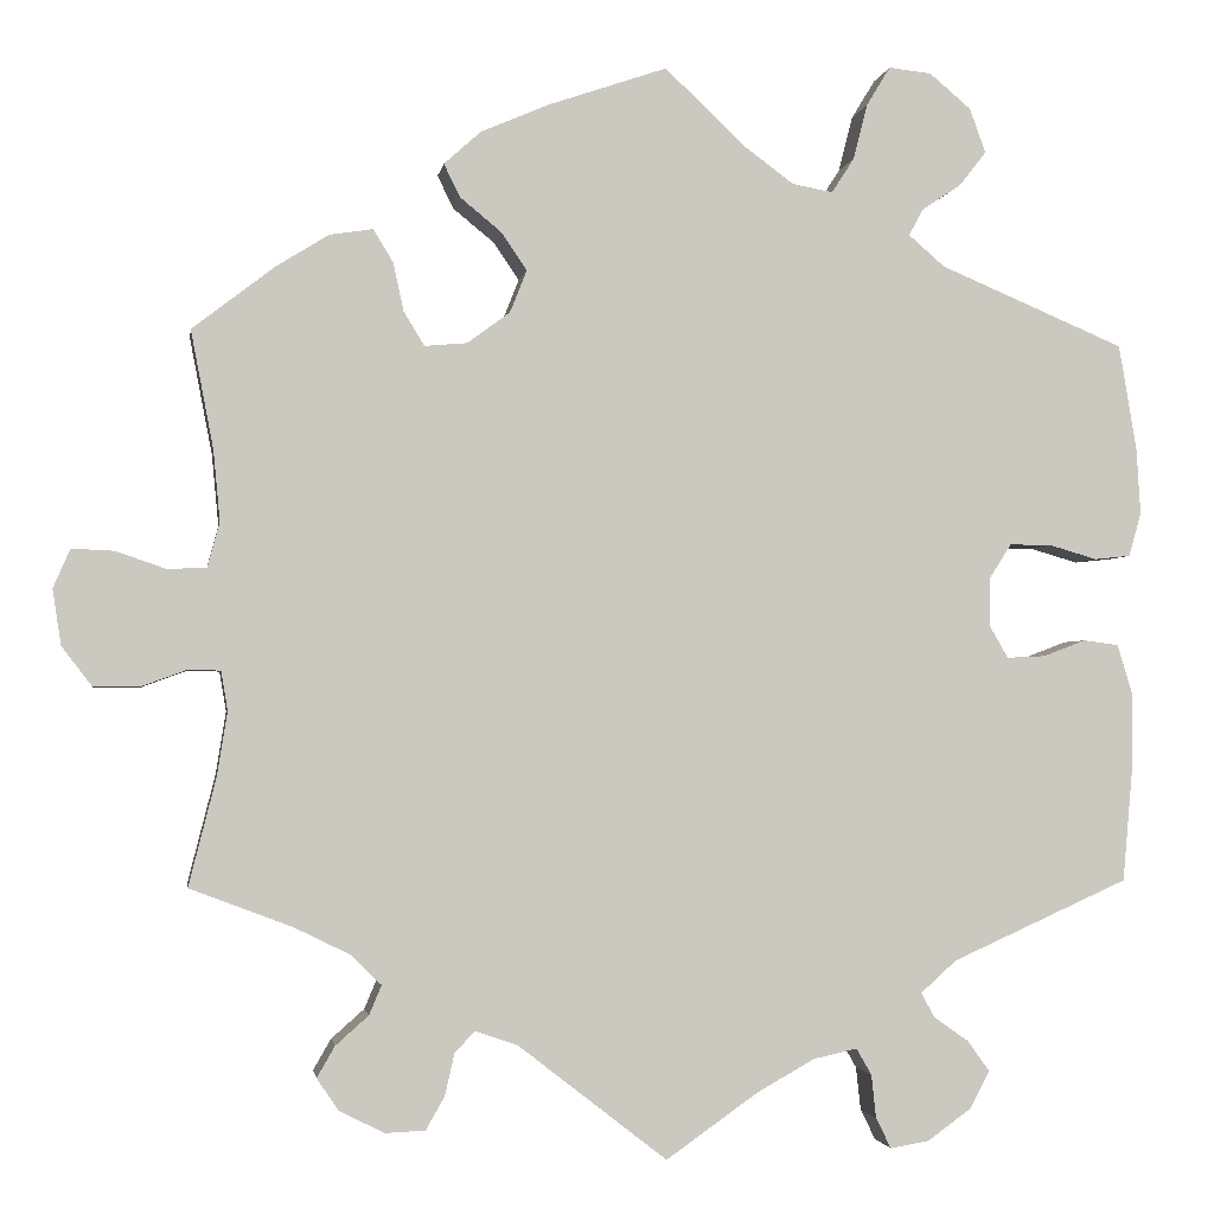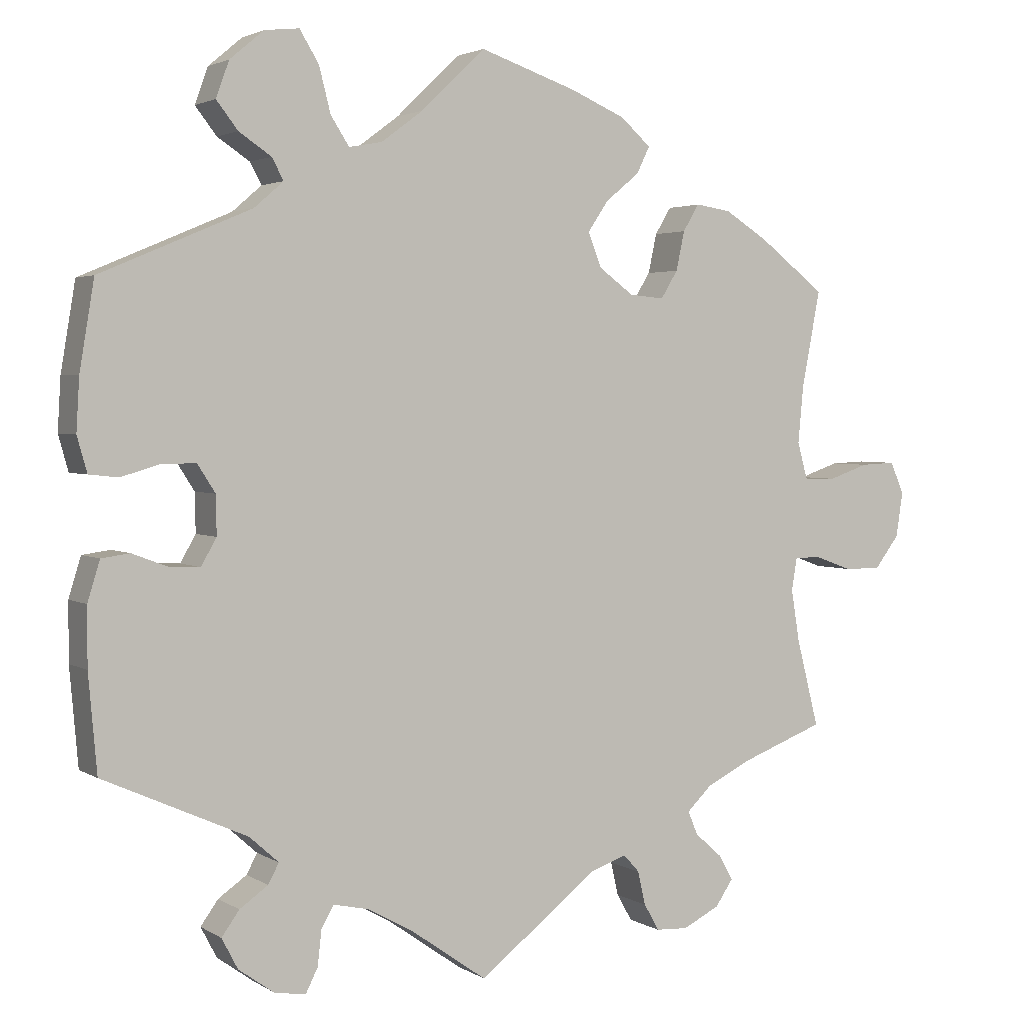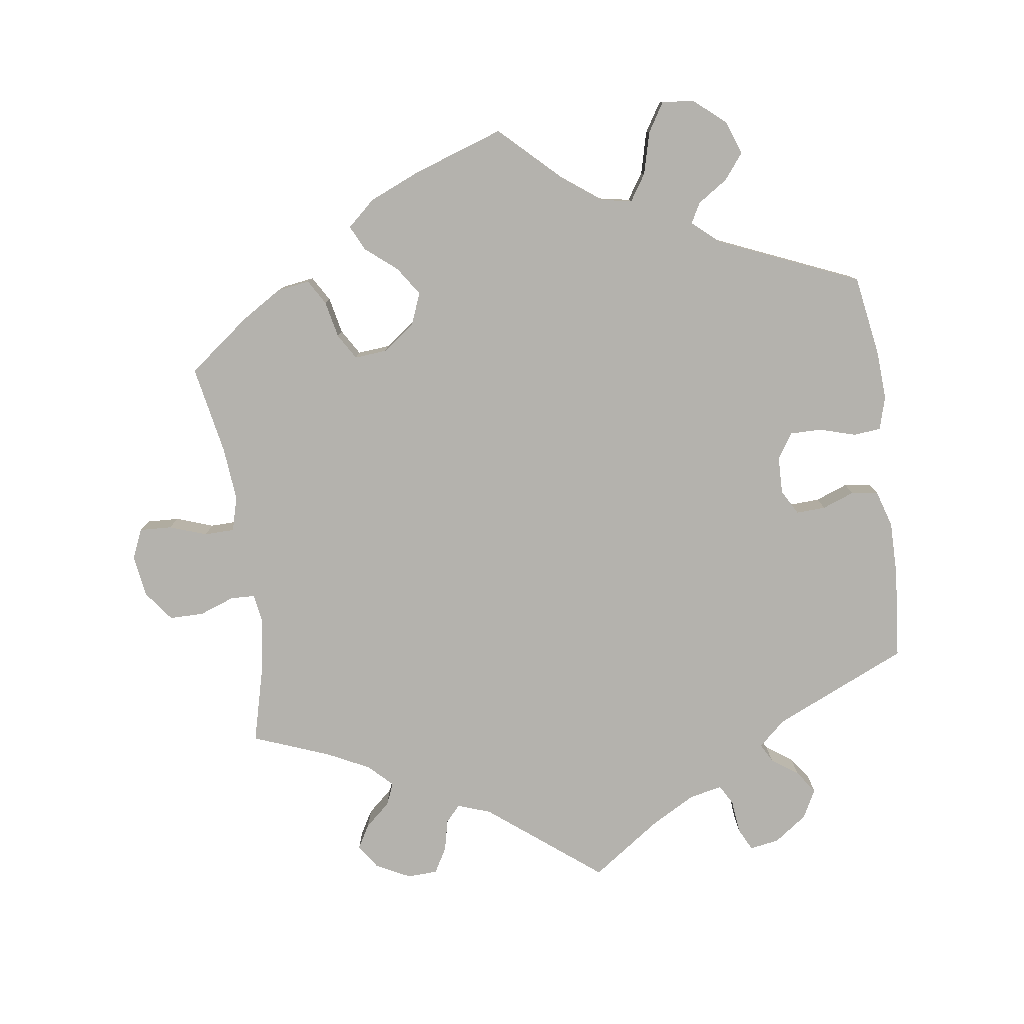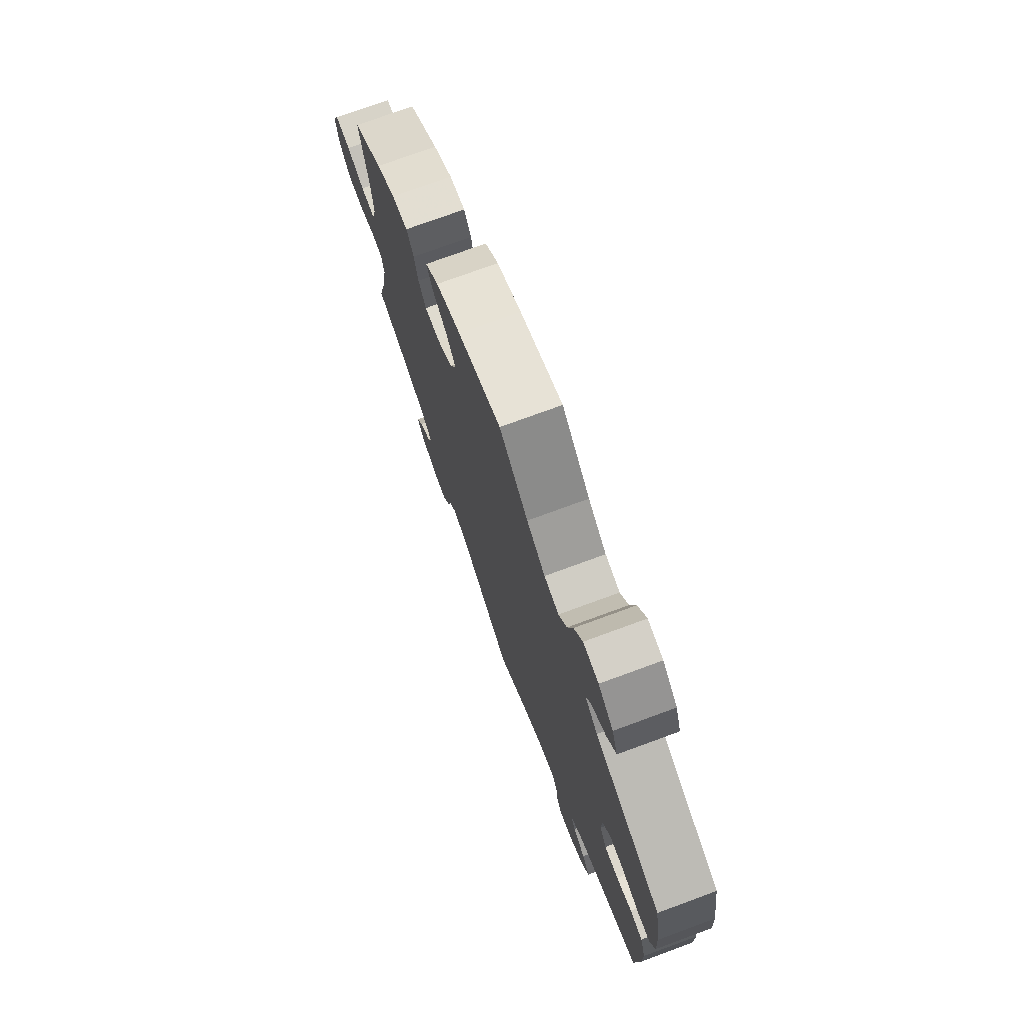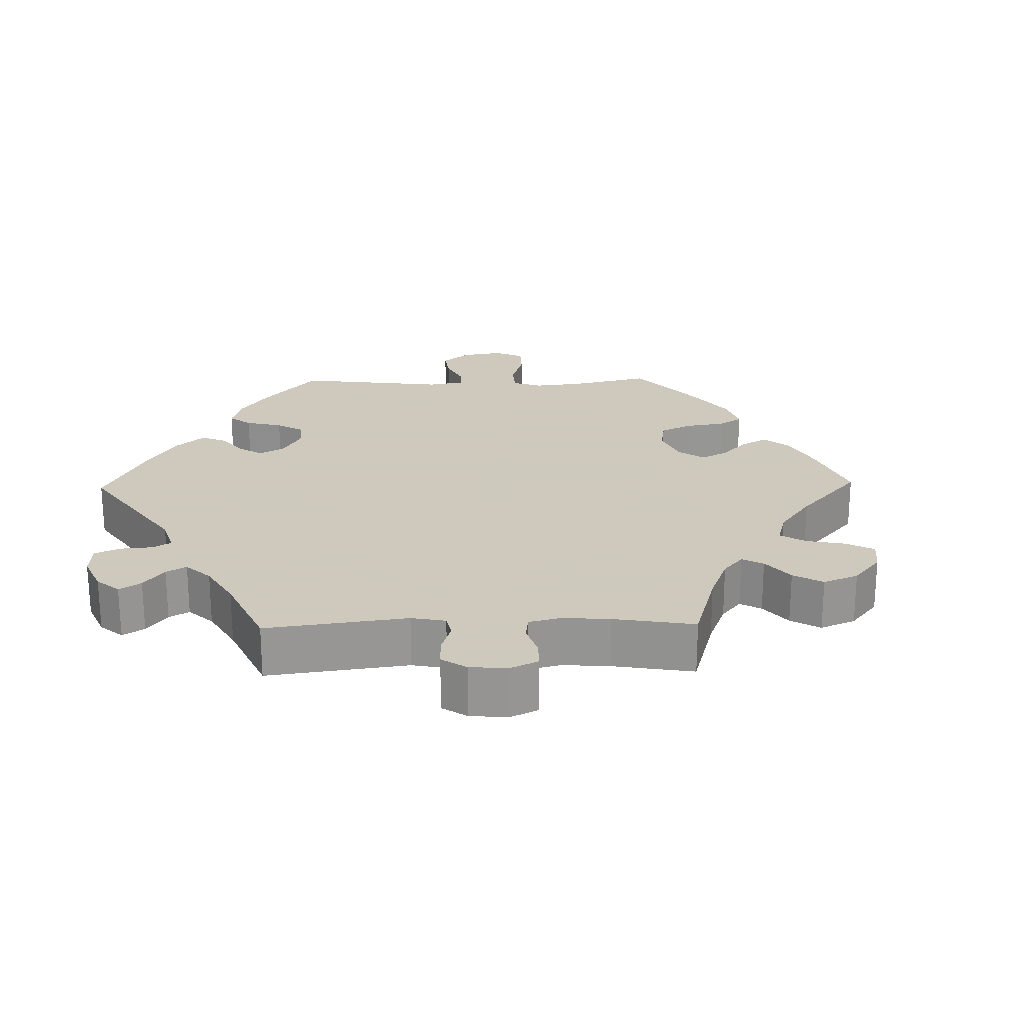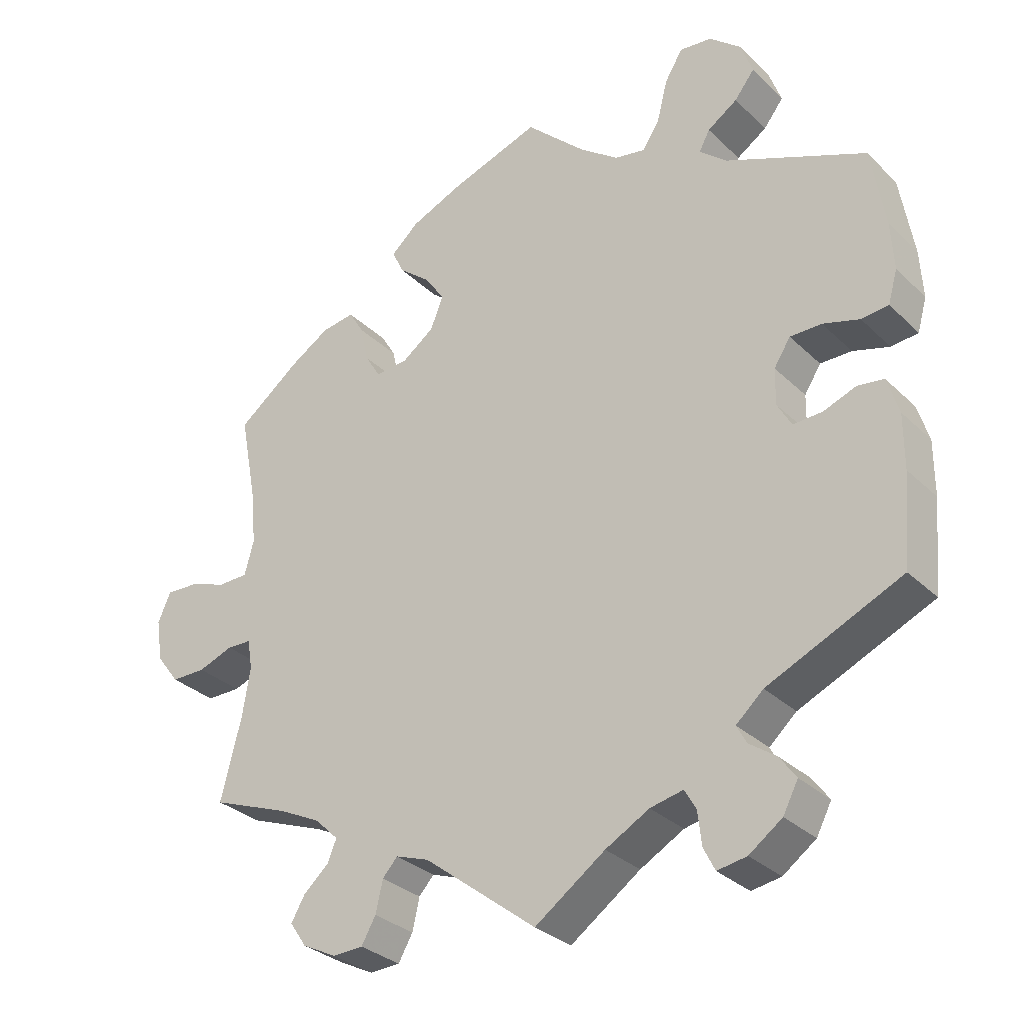
<metadata>
{"format":"obj","ext":"obj","renderer":"f3d","projection":"perspective","resolution":1024,"background":"white","views":[{"elev":-2.2,"azim":-8.7,"up":"+Z"},{"elev":2.8,"azim":152.3,"up":"+Z"},{"elev":-79.6,"azim":7.8,"up":"+Y"},{"elev":74.6,"azim":69.8,"up":"+Z"},{"elev":22.6,"azim":-151.2,"up":"+Y"},{"elev":-31.0,"azim":36.7,"up":"+Z"}]}
</metadata>
<code>
v 0.084 0.07 0.498
v 0.138 0.07 0.458
v 0.181 0.07 0.45
v 0.205 0.07 0.487
v 0.22 0.07 0.546
v 0.245 0.07 0.587
v 0.29 0.07 0.582
v 0.334 0.07 0.545
v 0.351 0.07 0.498
v 0.323 0.07 0.462
v 0.281 0.07 0.434
v 0.266 0.07 0.406
v 0.304 0.07 0.373
v 0.5 0.07 0.29
v 0.519 0.07 0.176
v 0.523 0.07 0.108
v 0.51 0.07 0.062
v 0.472 0.07 0.058
v 0.421 0.07 0.073
v 0.377 0.07 0.073
v 0.354 0.07 0.037
v 0.353 0.07 -0.014
v 0.373 0.07 -0.049
v 0.414 0.07 -0.047
v 0.459 0.07 -0.03
v 0.496 0.07 -0.035
v 0.512 0.07 -0.087
v 0.512 0.07 -0.163
v 0.501 0.07 -0.289
v 0.314 0.07 -0.373
v 0.276 0.07 -0.407
v 0.29 0.07 -0.433
v 0.327 0.07 -0.459
v 0.35 0.07 -0.491
v 0.329 0.07 -0.531
v 0.283 0.07 -0.564
v 0.242 0.07 -0.571
v 0.226 0.07 -0.539
v 0.221 0.07 -0.493
v 0.205 0.07 -0.465
v 0.159 0.07 -0.475
v 0.098 0.07 -0.509
v 0 0.07 -0.578
v -0.157 0.07 -0.456
v -0.203 0.07 -0.44
v -0.224 0.07 -0.463
v -0.234 0.07 -0.507
v -0.254 0.07 -0.542
v -0.296 0.07 -0.544
v -0.344 0.07 -0.52
v -0.367 0.07 -0.486
v -0.348 0.07 -0.453
v -0.313 0.07 -0.422
v -0.3 0.07 -0.391
v -0.333 0.07 -0.359
v -0.392 0.07 -0.33
v -0.5 0.07 -0.289
v -0.471 0.07 -0.175
v -0.46 0.07 -0.107
v -0.467 0.07 -0.065
v -0.501 0.07 -0.064
v -0.55 0.07 -0.082
v -0.598 0.07 -0.082
v -0.63 0.07 -0.04
v -0.639 0.07 0.019
v -0.621 0.07 0.06
v -0.576 0.07 0.058
v -0.524 0.07 0.04
v -0.482 0.07 0.041
v -0.469 0.07 0.089
v -0.476 0.07 0.164
v -0.5 0.07 0.289
v -0.413 0.07 0.356
v -0.357 0.07 0.391
v -0.311 0.07 0.398
v -0.29 0.07 0.363
v -0.279 0.07 0.312
v -0.257 0.07 0.276
v -0.212 0.07 0.28
v -0.167 0.07 0.313
v -0.149 0.07 0.358
v -0.176 0.07 0.398
v -0.22 0.07 0.434
v -0.237 0.07 0.469
v -0.198 0.07 0.504
v -0.126 0.07 0.535
v 0 0.07 0.578
v 0.084 0 0.498
v 0.138 0 0.458
v 0.181 0 0.45
v 0.205 0 0.487
v 0.22 0 0.546
v 0.245 0 0.587
v 0.29 0 0.582
v 0.334 0 0.545
v 0.351 0 0.498
v 0.323 0 0.462
v 0.281 0 0.434
v 0.266 0 0.406
v 0.304 0 0.373
v 0.5 0 0.29
v 0.519 0 0.176
v 0.523 0 0.108
v 0.51 0 0.062
v 0.472 0 0.058
v 0.421 0 0.073
v 0.377 0 0.073
v 0.354 0 0.037
v 0.353 0 -0.014
v 0.373 0 -0.049
v 0.414 0 -0.047
v 0.459 0 -0.03
v 0.496 0 -0.035
v 0.512 0 -0.087
v 0.512 0 -0.163
v 0.501 0 -0.289
v 0.314 0 -0.373
v 0.276 0 -0.407
v 0.29 0 -0.433
v 0.327 0 -0.459
v 0.35 0 -0.491
v 0.329 0 -0.531
v 0.283 0 -0.564
v 0.242 0 -0.571
v 0.226 0 -0.539
v 0.221 0 -0.493
v 0.205 0 -0.465
v 0.159 0 -0.475
v 0.098 0 -0.509
v 0 0 -0.578
v -0.157 0 -0.456
v -0.203 0 -0.44
v -0.224 0 -0.463
v -0.234 0 -0.507
v -0.254 0 -0.542
v -0.296 0 -0.544
v -0.344 0 -0.52
v -0.367 0 -0.486
v -0.348 0 -0.453
v -0.313 0 -0.422
v -0.3 0 -0.391
v -0.333 0 -0.359
v -0.392 0 -0.33
v -0.5 0 -0.289
v -0.471 0 -0.175
v -0.46 0 -0.107
v -0.467 0 -0.065
v -0.501 0 -0.064
v -0.55 0 -0.082
v -0.598 0 -0.082
v -0.63 0 -0.04
v -0.639 0 0.019
v -0.621 0 0.06
v -0.576 0 0.058
v -0.524 0 0.04
v -0.482 0 0.041
v -0.469 0 0.089
v -0.476 0 0.164
v -0.5 0 0.289
v -0.413 0 0.356
v -0.357 0 0.391
v -0.311 0 0.398
v -0.29 0 0.363
v -0.279 0 0.312
v -0.257 0 0.276
v -0.212 0 0.28
v -0.167 0 0.313
v -0.149 0 0.358
v -0.176 0 0.398
v -0.22 0 0.434
v -0.237 0 0.469
v -0.198 0 0.504
v -0.126 0 0.535
v 0 0 0.578
f 86 87 1
f 85 86 1 2
f 82 83 84 85
f 81 82 85 2
f 80 81 2 3
f 79 80 3
f 74 75 76 77
f 74 77 78
f 71 72 73 74
f 70 71 74 78
f 69 70 78 79
f 65 66 67 68
f 65 68 69
f 64 65 69
f 61 62 63 64
f 60 61 64 69
f 59 60 69 79
f 56 57 58
f 55 56 58 59
f 54 55 59 79
f 50 51 52 53
f 50 53 54
f 49 50 54
f 46 47 48 49
f 46 49 54 79
f 42 43 44
f 41 42 44 45
f 40 41 45
f 36 37 38 39
f 36 39 40
f 35 36 40
f 32 33 34 35
f 31 32 35 40
f 30 31 40 45
f 28 29 30 45
f 24 25 26 27
f 23 24 27 28
f 16 17 18 19
f 16 19 20
f 13 14 15 16
f 12 13 16 20
f 8 9 10 11
f 8 11 12
f 7 8 12
f 4 5 6 7
f 3 4 7 12
f 45 46 79 3
f 23 28 45
f 22 23 45
f 21 22 45 3
f 3 12 20 21
f 88 174 173
f 89 88 173 172
f 172 171 170 169
f 89 172 169 168
f 90 89 168 167
f 90 167 166
f 164 163 162 161
f 165 164 161
f 161 160 159 158
f 165 161 158 157
f 166 165 157 156
f 155 154 153 152
f 156 155 152
f 156 152 151
f 151 150 149 148
f 156 151 148 147
f 166 156 147 146
f 145 144 143
f 146 145 143 142
f 166 146 142 141
f 140 139 138 137
f 141 140 137
f 141 137 136
f 136 135 134 133
f 166 141 136 133
f 131 130 129
f 132 131 129 128
f 132 128 127
f 126 125 124 123
f 127 126 123
f 127 123 122
f 122 121 120 119
f 127 122 119 118
f 132 127 118 117
f 132 117 116 115
f 114 113 112 111
f 115 114 111 110
f 106 105 104 103
f 107 106 103
f 103 102 101 100
f 107 103 100 99
f 98 97 96 95
f 99 98 95
f 99 95 94
f 94 93 92 91
f 99 94 91 90
f 90 166 133 132
f 132 115 110
f 132 110 109
f 90 132 109 108
f 108 107 99 90
f 1 88 89 2
f 2 89 90 3
f 3 90 91 4
f 4 91 92 5
f 5 92 93 6
f 6 93 94 7
f 7 94 95 8
f 8 95 96 9
f 9 96 97 10
f 10 97 98 11
f 11 98 99 12
f 12 99 100 13
f 13 100 101 14
f 14 101 102 15
f 15 102 103 16
f 16 103 104 17
f 17 104 105 18
f 18 105 106 19
f 19 106 107 20
f 20 107 108 21
f 21 108 109 22
f 22 109 110 23
f 23 110 111 24
f 24 111 112 25
f 25 112 113 26
f 26 113 114 27
f 27 114 115 28
f 28 115 116 29
f 29 116 117 30
f 30 117 118 31
f 31 118 119 32
f 32 119 120 33
f 33 120 121 34
f 34 121 122 35
f 35 122 123 36
f 36 123 124 37
f 37 124 125 38
f 38 125 126 39
f 39 126 127 40
f 40 127 128 41
f 41 128 129 42
f 42 129 130 43
f 43 130 131 44
f 44 131 132 45
f 45 132 133 46
f 46 133 134 47
f 47 134 135 48
f 48 135 136 49
f 49 136 137 50
f 50 137 138 51
f 51 138 139 52
f 52 139 140 53
f 53 140 141 54
f 54 141 142 55
f 55 142 143 56
f 56 143 144 57
f 57 144 145 58
f 58 145 146 59
f 59 146 147 60
f 60 147 148 61
f 61 148 149 62
f 62 149 150 63
f 63 150 151 64
f 64 151 152 65
f 65 152 153 66
f 66 153 154 67
f 67 154 155 68
f 68 155 156 69
f 69 156 157 70
f 70 157 158 71
f 71 158 159 72
f 72 159 160 73
f 73 160 161 74
f 74 161 162 75
f 75 162 163 76
f 76 163 164 77
f 77 164 165 78
f 78 165 166 79
f 79 166 167 80
f 80 167 168 81
f 81 168 169 82
f 82 169 170 83
f 83 170 171 84
f 84 171 172 85
f 85 172 173 86
f 86 173 174 87
f 87 174 88 1

</code>
